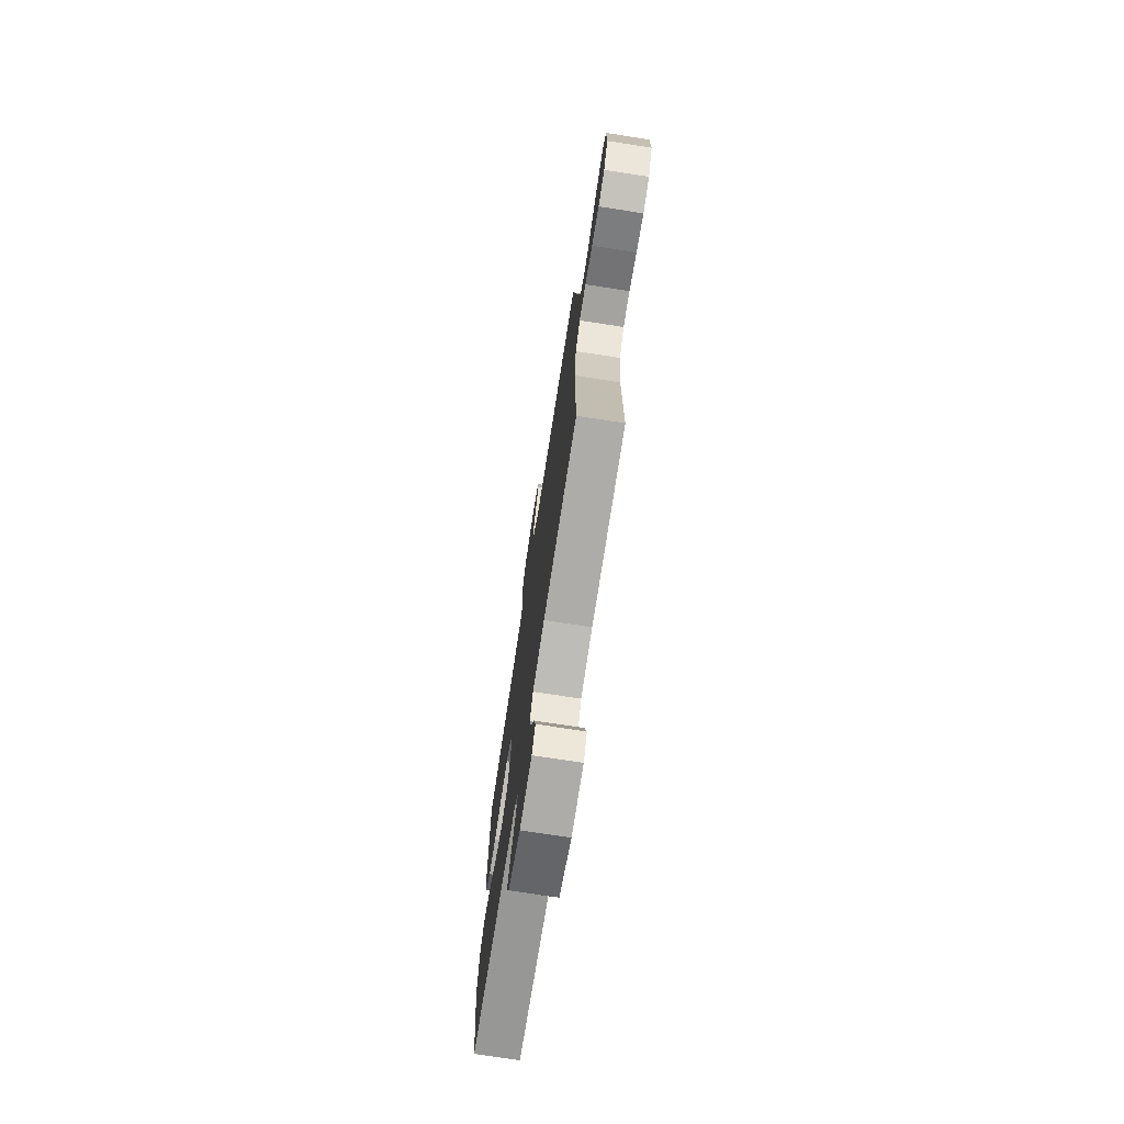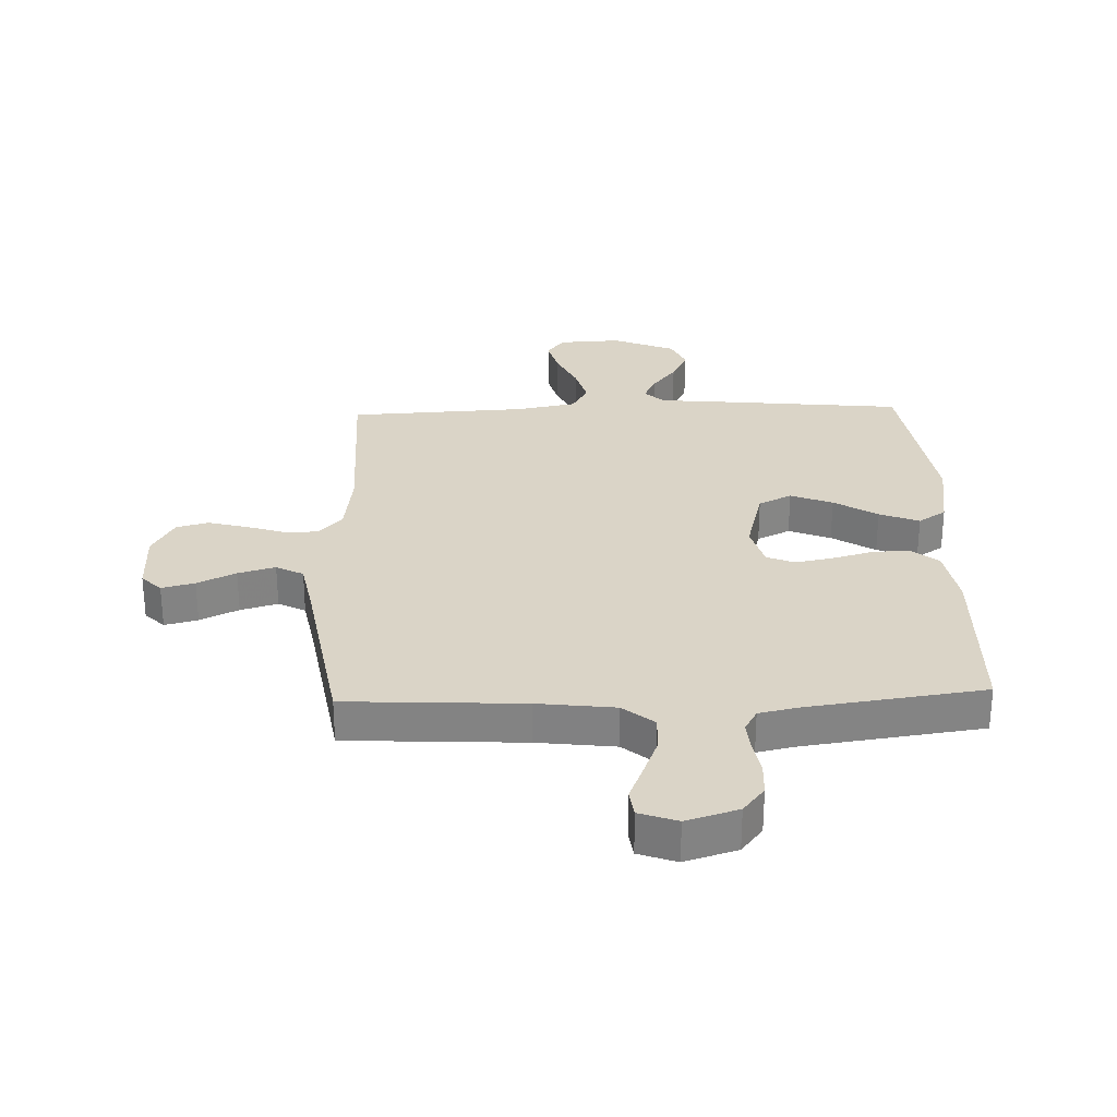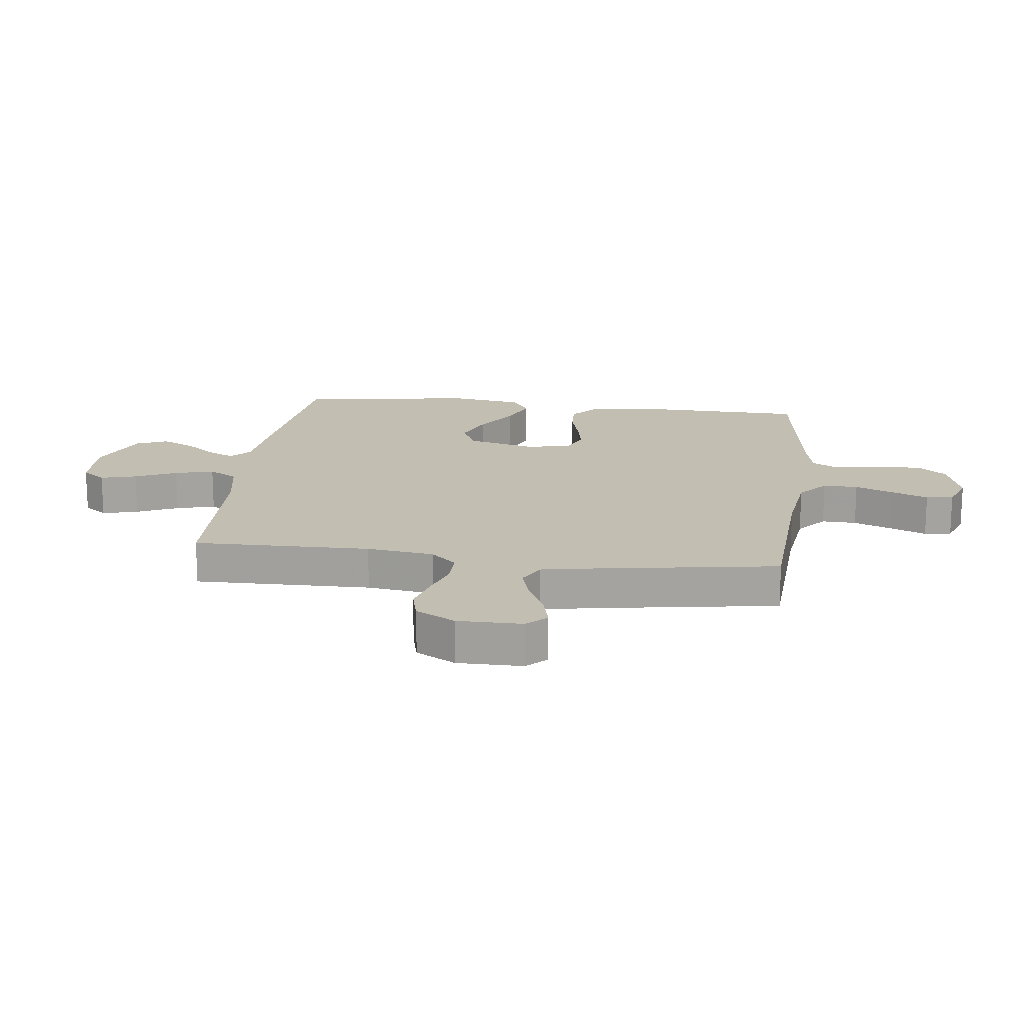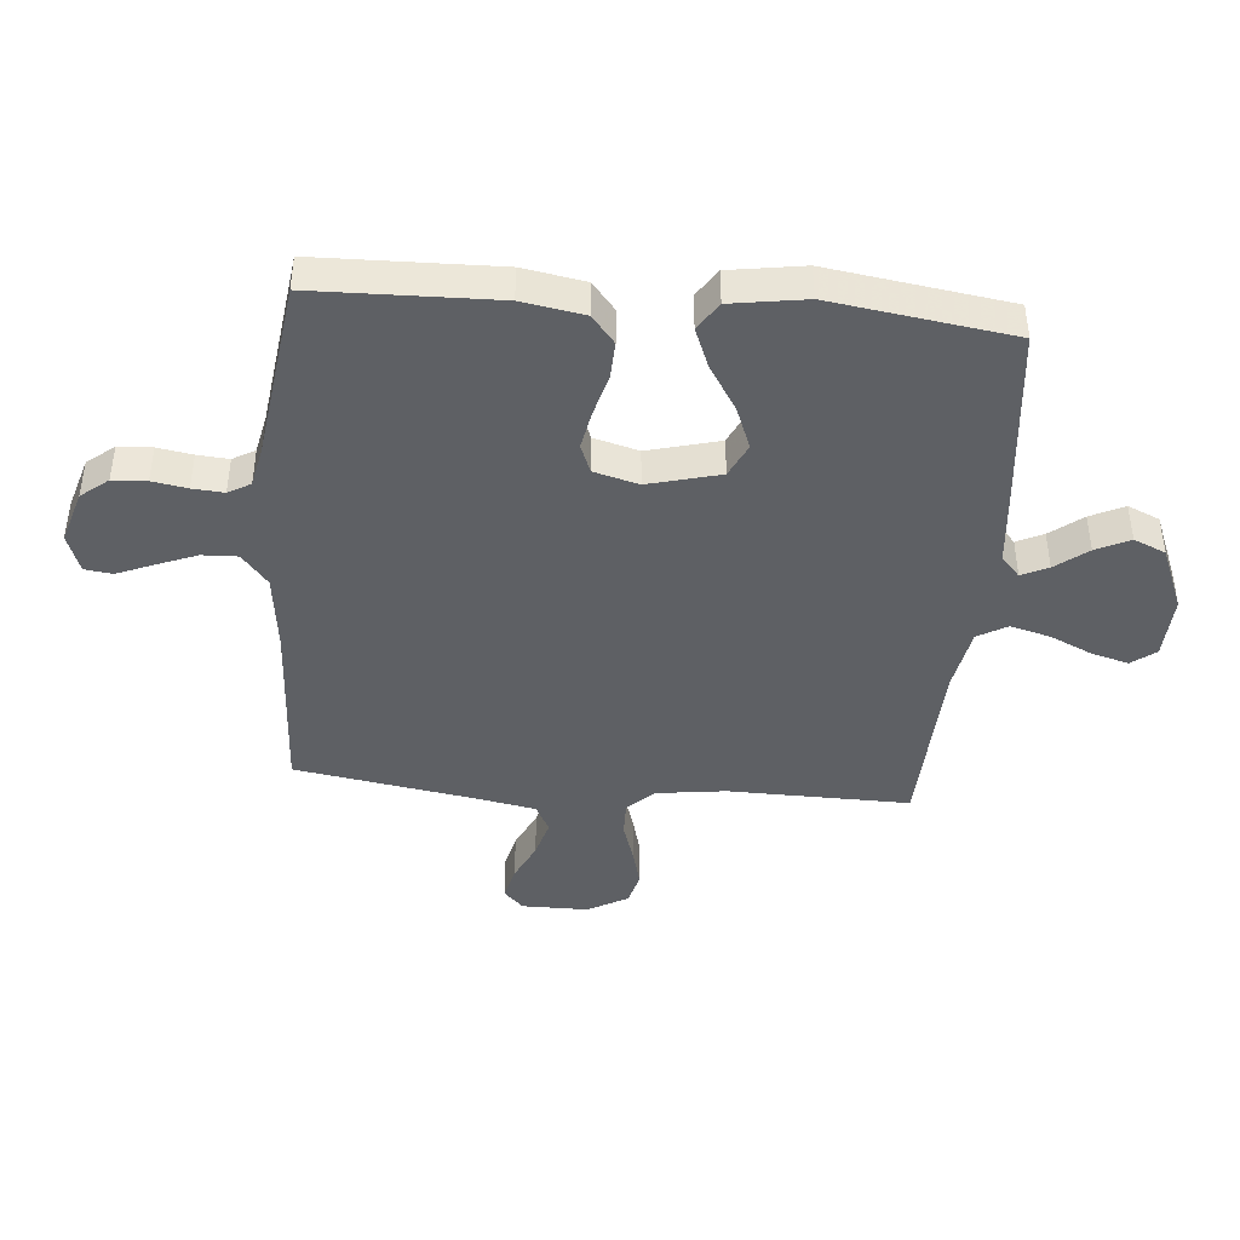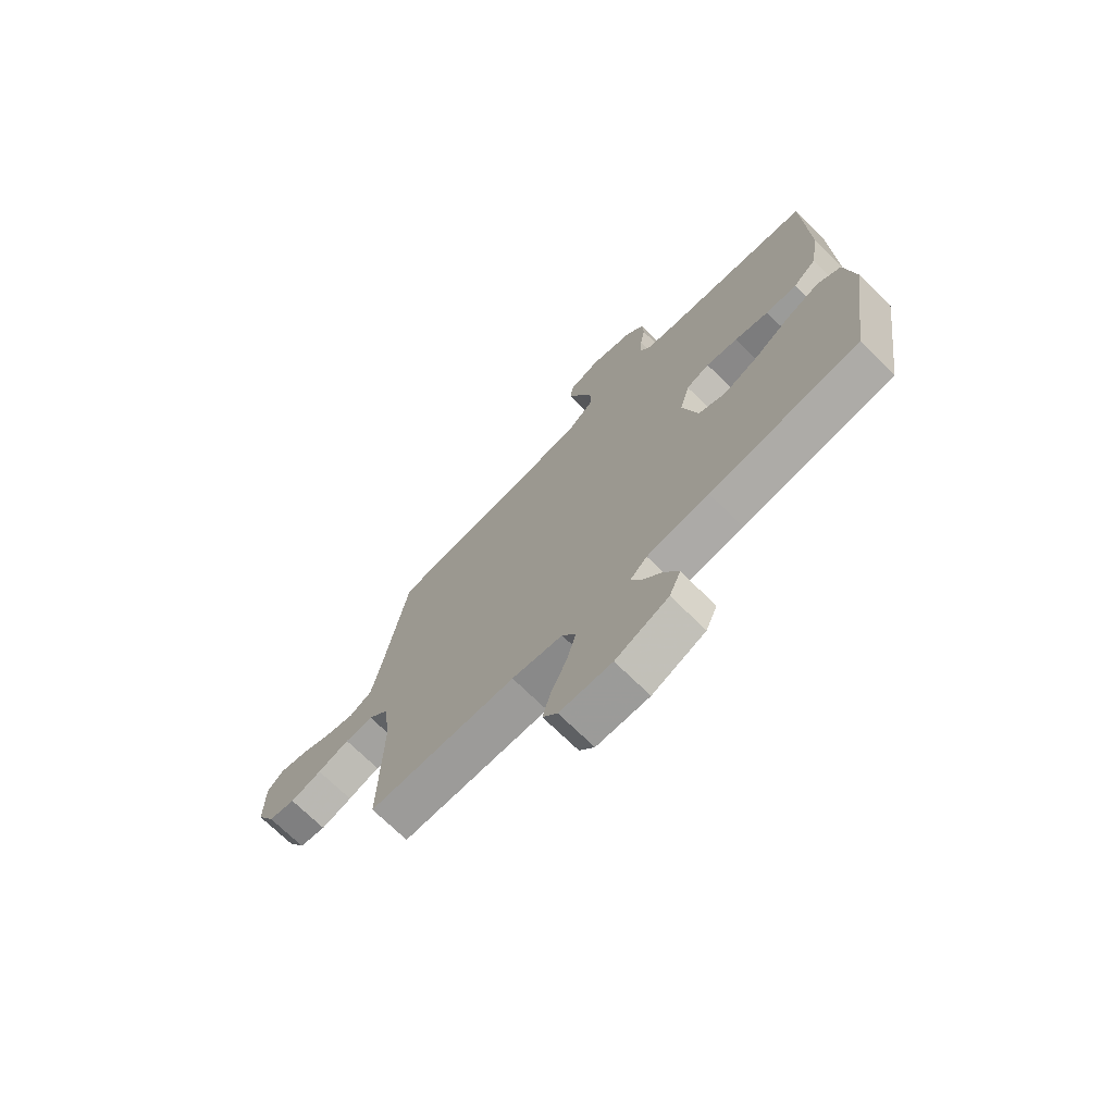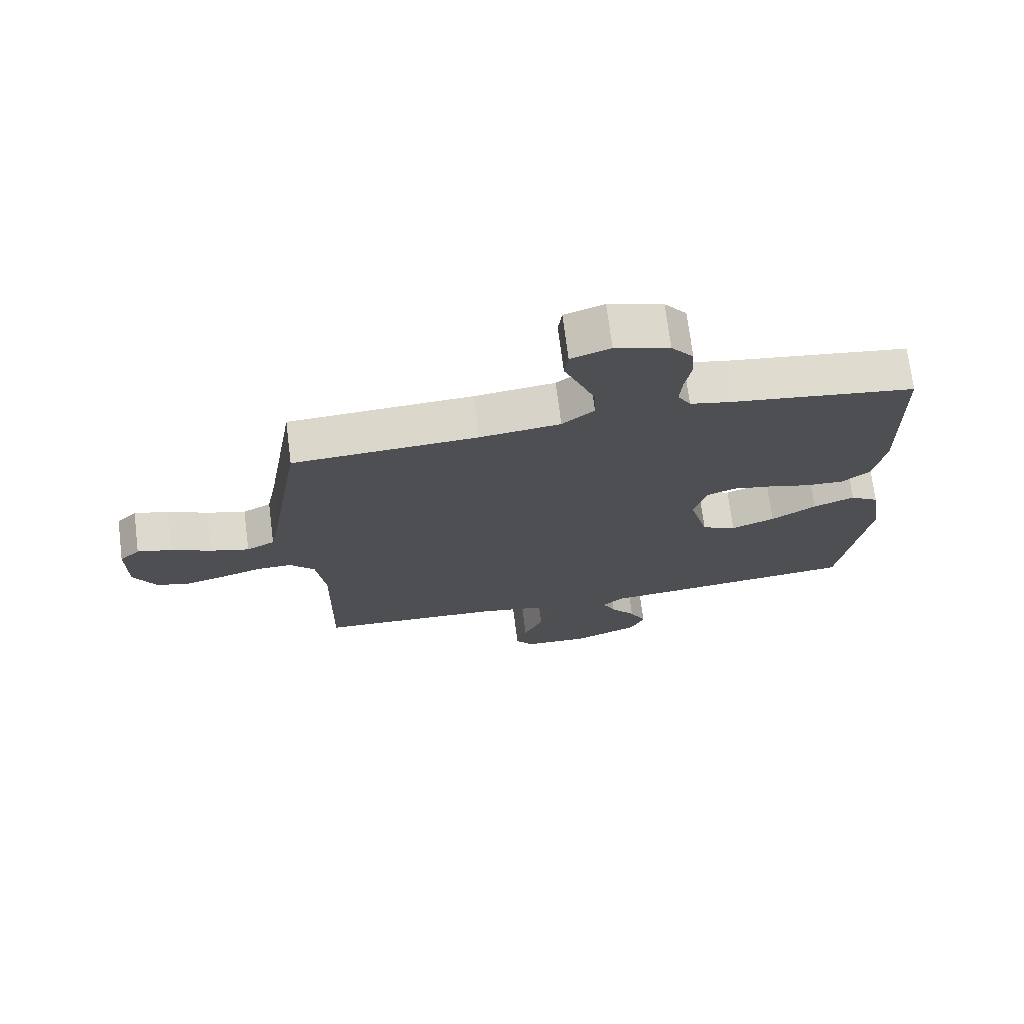
<metadata>
{"format":"obj","ext":"obj","renderer":"f3d","projection":"perspective","resolution":1024,"background":"white","views":[{"elev":-74.0,"azim":-98.8,"up":"+Z"},{"elev":28.9,"azim":-2.0,"up":"+Y"},{"elev":17.3,"azim":-82.8,"up":"+Y"},{"elev":-43.0,"azim":85.1,"up":"+Y"},{"elev":-71.8,"azim":45.6,"up":"+Z"},{"elev":72.1,"azim":-7.2,"up":"+Z"}]}
</metadata>
<code>
v -0.5 0.07 -0.5
v -0.495 0.07 -0.2
v -0.51 0.07 -0.086
v -0.551 0.07 -0.042
v -0.609 0.07 -0.043
v -0.674 0.07 -0.064
v -0.738 0.07 -0.081
v -0.793 0.07 -0.067
v -0.83 0.07 0
v -0.83 0.07 0.11
v -0.797 0.07 0.143
v -0.741 0.07 0.129
v -0.676 0.07 0.098
v -0.613 0.07 0.08
v -0.567 0.07 0.104
v -0.549 0.07 0.2
v -0.5 0.07 0.5
v -0.2 0.07 0.516
v -0.069 0.07 0.532
v -0.017 0.07 0.575
v -0.019 0.07 0.634
v -0.045 0.07 0.7
v -0.07 0.07 0.761
v -0.064 0.07 0.807
v 0 0.07 0.83
v 0.088 0.07 0.803
v 0.124 0.07 0.758
v 0.127 0.07 0.702
v 0.117 0.07 0.644
v 0.113 0.07 0.592
v 0.134 0.07 0.555
v 0.2 0.07 0.541
v 0.5 0.07 0.5
v 0.507 0.07 0.2
v 0.489 0.07 0.097
v 0.443 0.07 0.059
v 0.38 0.07 0.062
v 0.311 0.07 0.081
v 0.247 0.07 0.093
v 0.2 0.07 0.074
v 0.18 0.07 0
v 0.211 0.07 -0.119
v 0.267 0.07 -0.146
v 0.338 0.07 -0.118
v 0.411 0.07 -0.072
v 0.478 0.07 -0.045
v 0.525 0.07 -0.076
v 0.544 0.07 -0.2
v 0.5 0.07 -0.5
v 0.2 0.07 -0.531
v 0.075 0.07 -0.543
v 0.041 0.07 -0.574
v 0.062 0.07 -0.618
v 0.103 0.07 -0.671
v 0.13 0.07 -0.727
v 0.107 0.07 -0.78
v 0 0.07 -0.824
v -0.106 0.07 -0.819
v -0.136 0.07 -0.779
v -0.119 0.07 -0.718
v -0.087 0.07 -0.648
v -0.069 0.07 -0.582
v -0.097 0.07 -0.533
v -0.2 0.07 -0.514
v -0.5 0 -0.5
v -0.495 0 -0.2
v -0.51 0 -0.086
v -0.551 0 -0.042
v -0.609 0 -0.043
v -0.674 0 -0.064
v -0.738 0 -0.081
v -0.793 0 -0.067
v -0.83 0 0
v -0.83 0 0.11
v -0.797 0 0.143
v -0.741 0 0.129
v -0.676 0 0.098
v -0.613 0 0.08
v -0.567 0 0.104
v -0.549 0 0.2
v -0.5 0 0.5
v -0.2 0 0.516
v -0.069 0 0.532
v -0.017 0 0.575
v -0.019 0 0.634
v -0.045 0 0.7
v -0.07 0 0.761
v -0.064 0 0.807
v 0 0 0.83
v 0.088 0 0.803
v 0.124 0 0.758
v 0.127 0 0.702
v 0.117 0 0.644
v 0.113 0 0.592
v 0.134 0 0.555
v 0.2 0 0.541
v 0.5 0 0.5
v 0.507 0 0.2
v 0.489 0 0.097
v 0.443 0 0.059
v 0.38 0 0.062
v 0.311 0 0.081
v 0.247 0 0.093
v 0.2 0 0.074
v 0.18 0 0
v 0.211 0 -0.119
v 0.267 0 -0.146
v 0.338 0 -0.118
v 0.411 0 -0.072
v 0.478 0 -0.045
v 0.525 0 -0.076
v 0.544 0 -0.2
v 0.5 0 -0.5
v 0.2 0 -0.531
v 0.075 0 -0.543
v 0.041 0 -0.574
v 0.062 0 -0.618
v 0.103 0 -0.671
v 0.13 0 -0.727
v 0.107 0 -0.78
v 0 0 -0.824
v -0.106 0 -0.819
v -0.136 0 -0.779
v -0.119 0 -0.718
v -0.087 0 -0.648
v -0.069 0 -0.582
v -0.097 0 -0.533
v -0.2 0 -0.514
f 59 60 61
f 58 59 61
f 57 58 61
f 56 57 61
f 55 56 61
f 54 55 61
f 53 54 61
f 52 53 61 62
f 51 52 62 63
f 51 63 64
f 50 51 64
f 49 50 64
f 48 49 64
f 47 48 64
f 46 47 64
f 45 46 64
f 44 45 64
f 36 37 38
f 35 36 38
f 34 35 38
f 33 34 38
f 32 33 38
f 31 32 38 39
f 30 31 39 40
f 27 28 29
f 26 27 29
f 25 26 29
f 24 25 29
f 23 24 29
f 22 23 29
f 21 22 29 30
f 30 40 41
f 21 30 41
f 20 21 41
f 16 17 18
f 15 16 18 19
f 11 12 13
f 10 11 13
f 9 10 13
f 8 9 13
f 7 8 13
f 6 7 13
f 5 6 13
f 4 5 13 14
f 3 4 14 15
f 64 1 2
f 64 2 3
f 43 44 64
f 64 3 15
f 43 64 15
f 42 43 15
f 20 41 42
f 19 20 42
f 15 19 42
f 125 124 123
f 125 123 122
f 125 122 121
f 125 121 120
f 125 120 119
f 125 119 118
f 125 118 117
f 126 125 117 116
f 127 126 116 115
f 128 127 115
f 128 115 114
f 128 114 113
f 128 113 112
f 128 112 111
f 128 111 110
f 128 110 109
f 128 109 108
f 102 101 100
f 102 100 99
f 102 99 98
f 102 98 97
f 102 97 96
f 103 102 96 95
f 104 103 95 94
f 93 92 91
f 93 91 90
f 93 90 89
f 93 89 88
f 93 88 87
f 93 87 86
f 94 93 86 85
f 105 104 94
f 105 94 85
f 105 85 84
f 82 81 80
f 83 82 80 79
f 77 76 75
f 77 75 74
f 77 74 73
f 77 73 72
f 77 72 71
f 77 71 70
f 77 70 69
f 78 77 69 68
f 79 78 68 67
f 66 65 128
f 67 66 128
f 128 108 107
f 79 67 128
f 79 128 107
f 79 107 106
f 106 105 84
f 106 84 83
f 106 83 79
f 1 65 66 2
f 2 66 67 3
f 3 67 68 4
f 4 68 69 5
f 5 69 70 6
f 6 70 71 7
f 7 71 72 8
f 8 72 73 9
f 9 73 74 10
f 10 74 75 11
f 11 75 76 12
f 12 76 77 13
f 13 77 78 14
f 14 78 79 15
f 15 79 80 16
f 16 80 81 17
f 17 81 82 18
f 18 82 83 19
f 19 83 84 20
f 20 84 85 21
f 21 85 86 22
f 22 86 87 23
f 23 87 88 24
f 24 88 89 25
f 25 89 90 26
f 26 90 91 27
f 27 91 92 28
f 28 92 93 29
f 29 93 94 30
f 30 94 95 31
f 31 95 96 32
f 32 96 97 33
f 33 97 98 34
f 34 98 99 35
f 35 99 100 36
f 36 100 101 37
f 37 101 102 38
f 38 102 103 39
f 39 103 104 40
f 40 104 105 41
f 41 105 106 42
f 42 106 107 43
f 43 107 108 44
f 44 108 109 45
f 45 109 110 46
f 46 110 111 47
f 47 111 112 48
f 48 112 113 49
f 49 113 114 50
f 50 114 115 51
f 51 115 116 52
f 52 116 117 53
f 53 117 118 54
f 54 118 119 55
f 55 119 120 56
f 56 120 121 57
f 57 121 122 58
f 58 122 123 59
f 59 123 124 60
f 60 124 125 61
f 61 125 126 62
f 62 126 127 63
f 63 127 128 64
f 64 128 65 1

</code>
